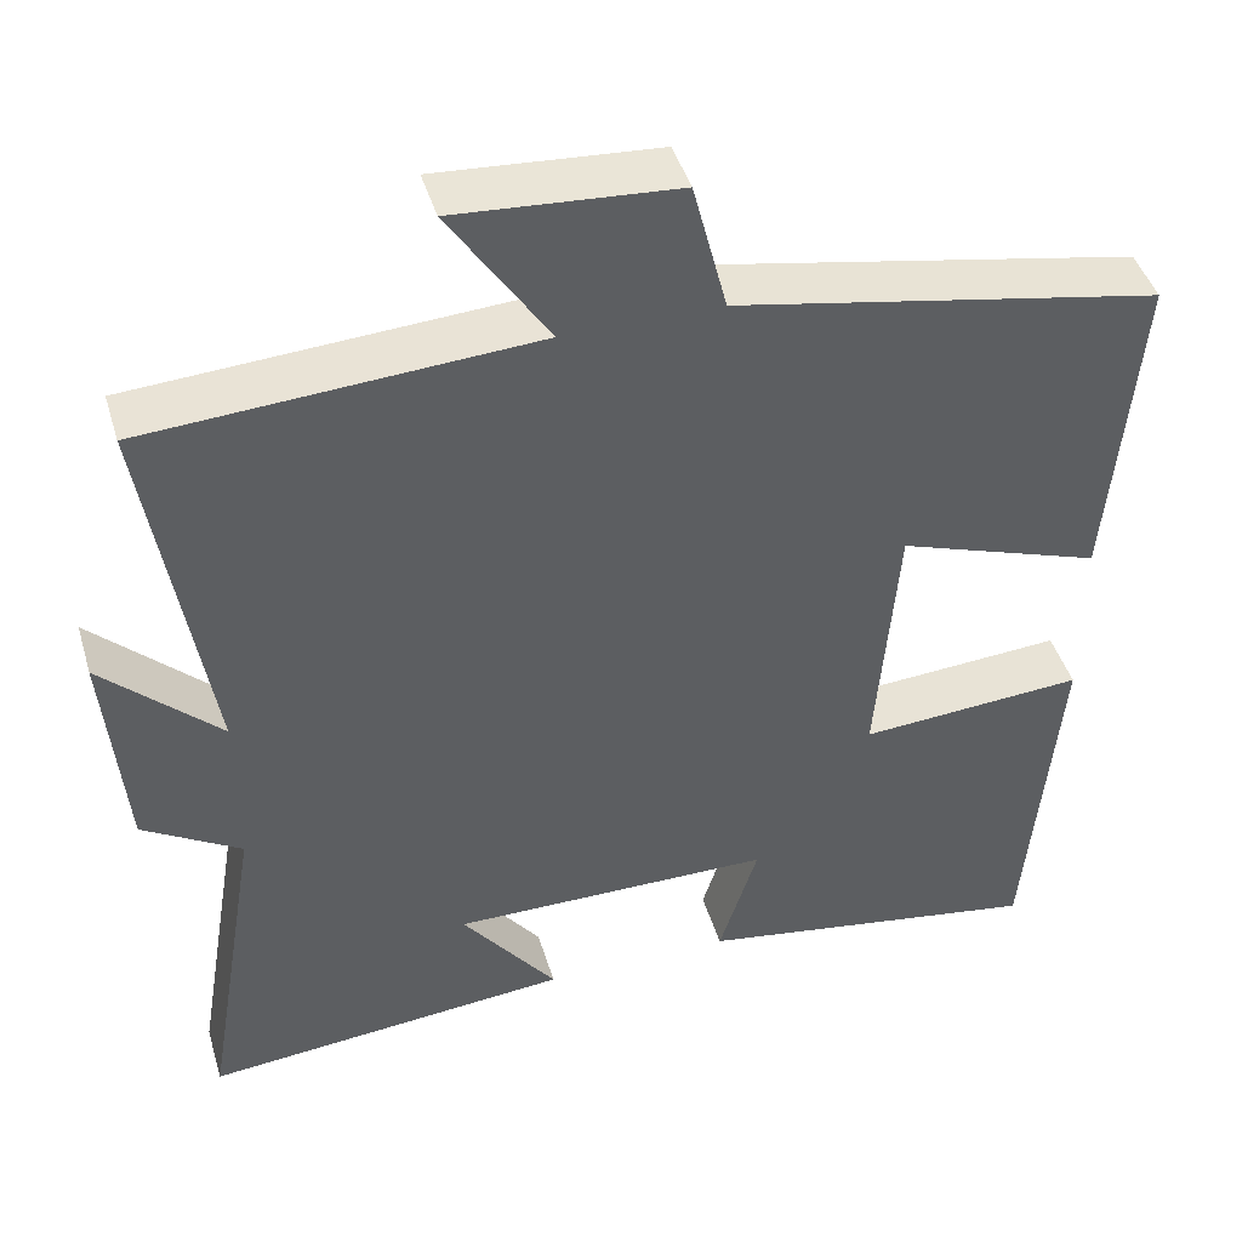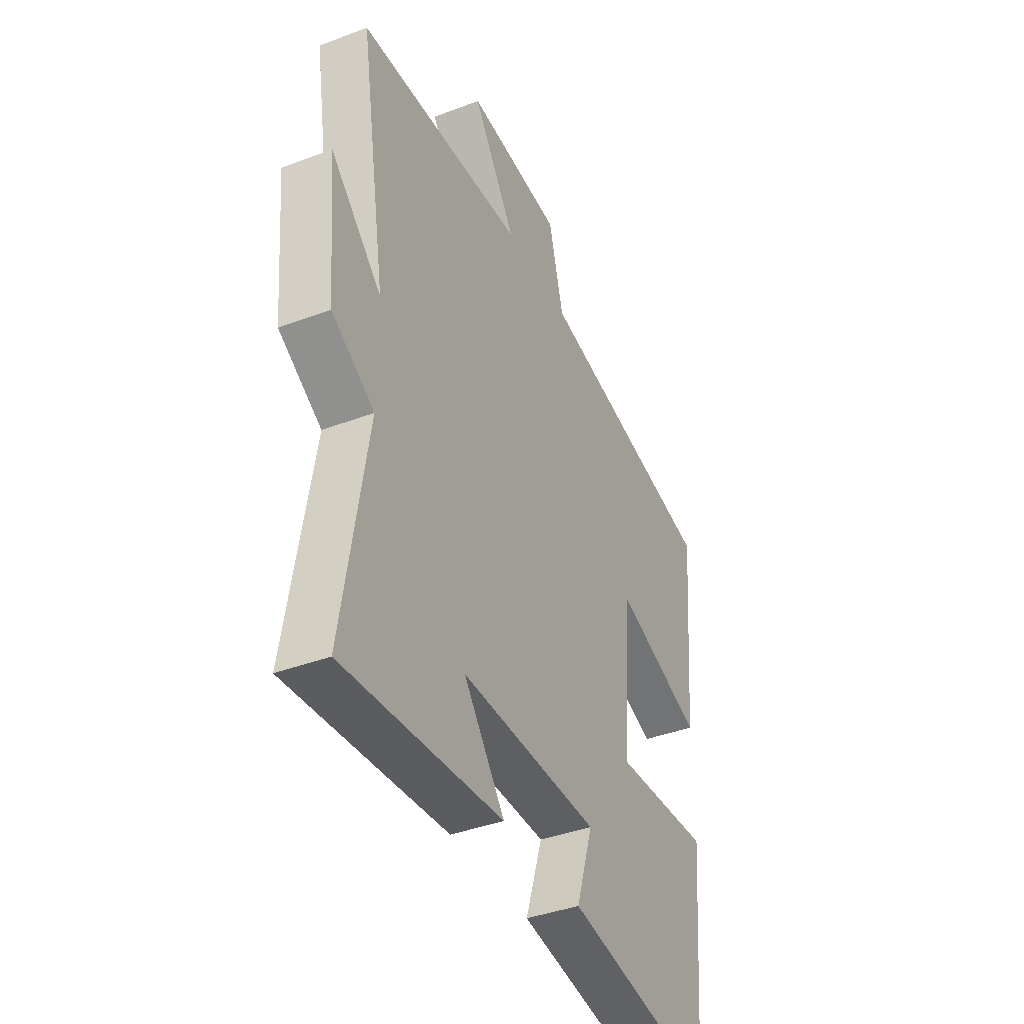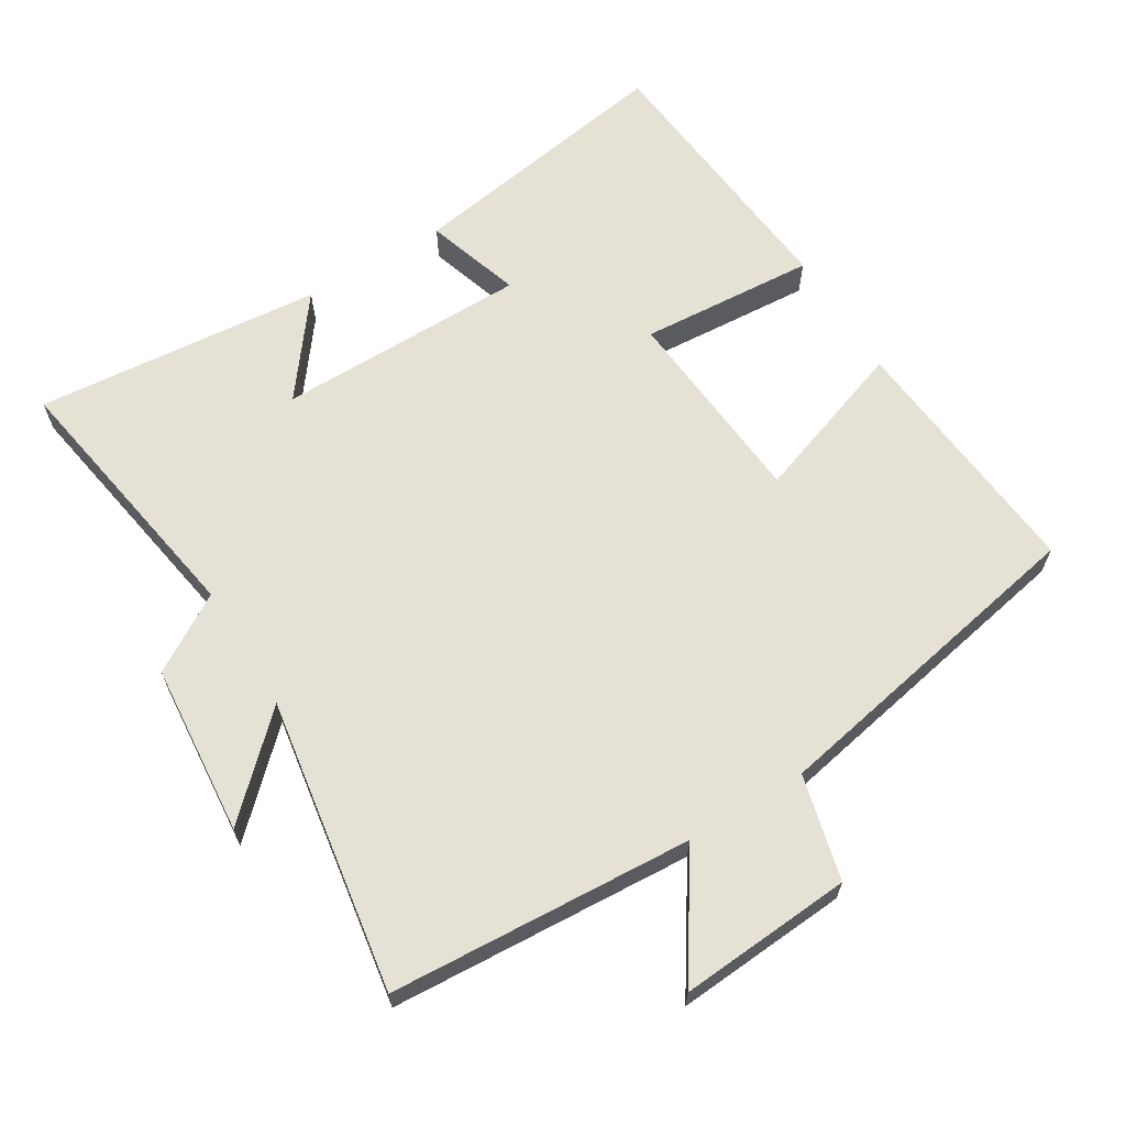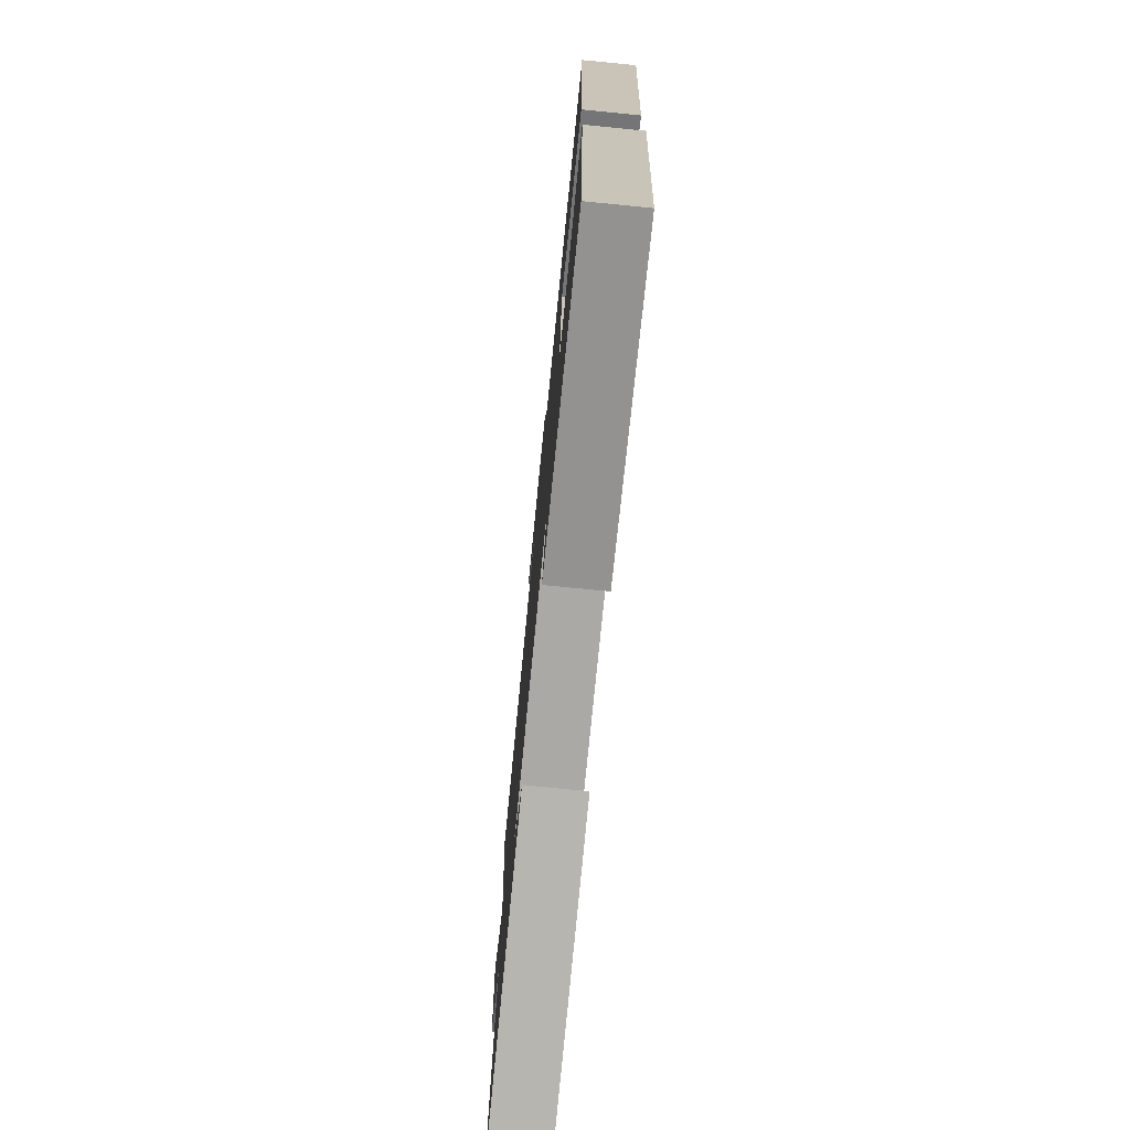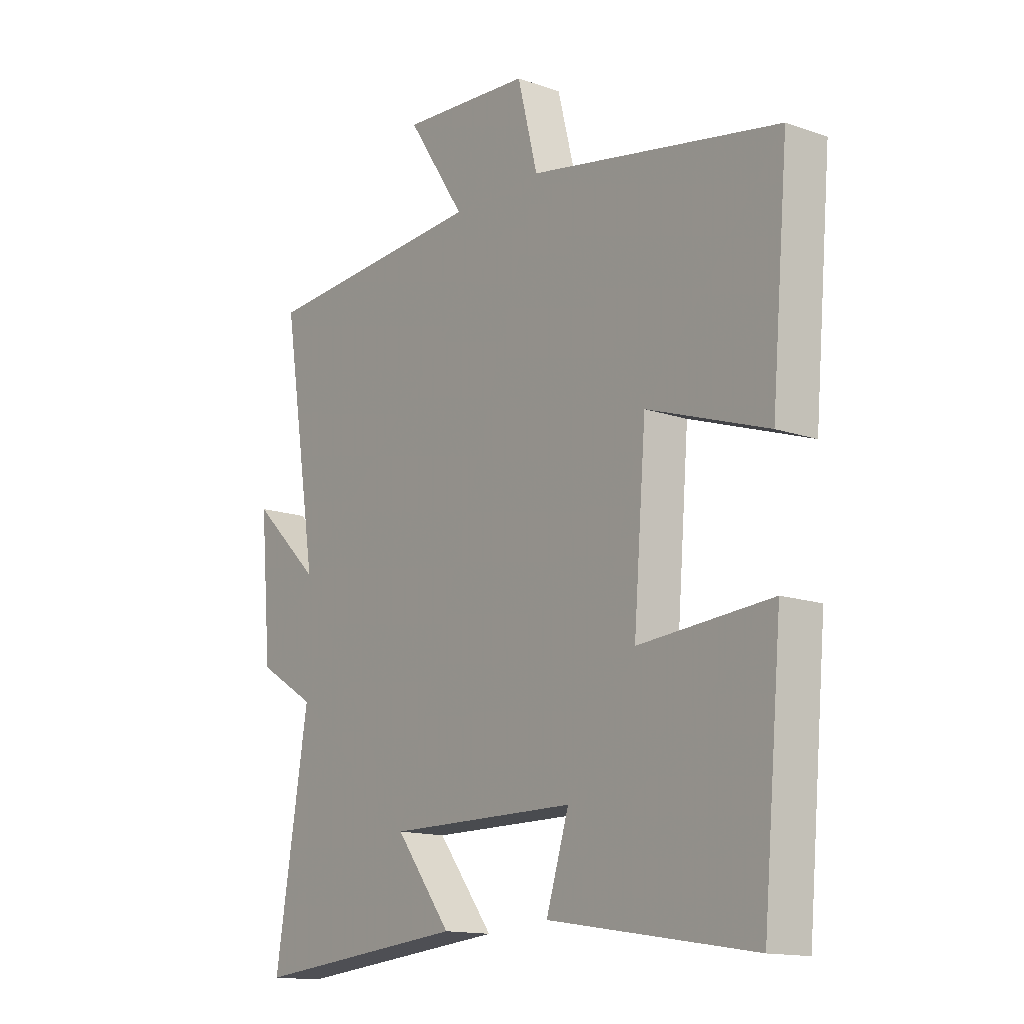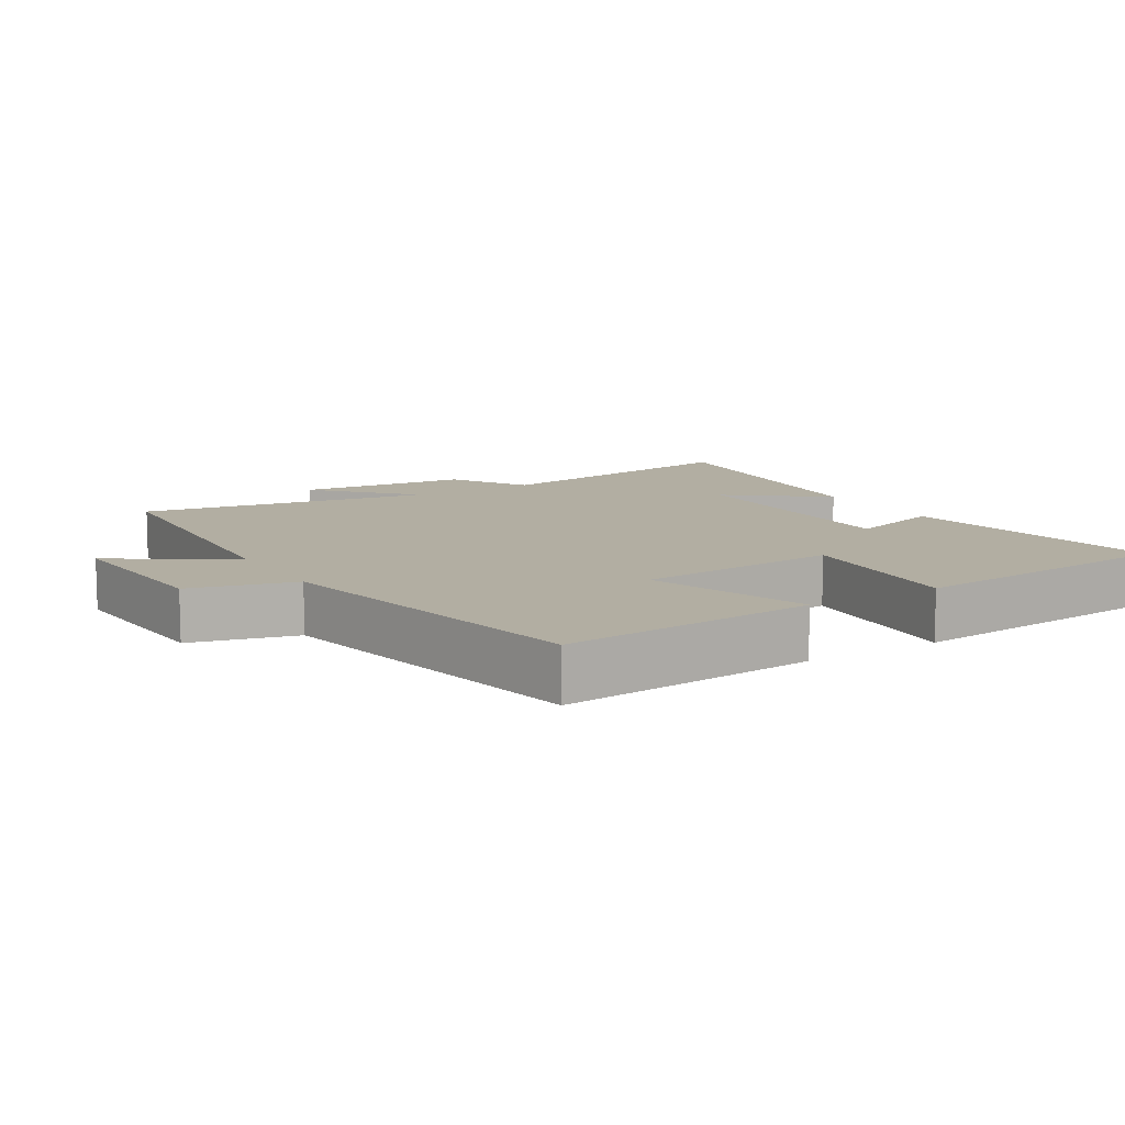
<metadata>
{"format":"obj","ext":"obj","renderer":"f3d","projection":"perspective","resolution":1024,"background":"white","views":[{"elev":44.2,"azim":-16.4,"up":"+Z"},{"elev":-39.6,"azim":-64.8,"up":"+Z"},{"elev":64.6,"azim":-31.5,"up":"+Y"},{"elev":-75.7,"azim":84.4,"up":"+Z"},{"elev":-14.4,"azim":52.8,"up":"+Z"},{"elev":10.7,"azim":58.9,"up":"+Y"}]}
</metadata>
<code>
v 0.463 0.07 -0.564
v 0.067 0.07 -0.5
v 0.111 0.07 -0.361
v -0.255 0.07 -0.359
v -0.147 0.07 -0.5
v -0.565 0.07 -0.539
v -0.5 0.07 -0.146
v -0.612 0.07 -0.078
v -0.634 0.07 0.172
v -0.5 0.07 0.044
v -0.569 0.07 0.472
v -0.128 0.07 0.5
v -0.241 0.07 0.671
v 0.011 0.07 0.653
v 0.05 0.07 0.5
v 0.533 0.07 0.407
v 0.5 0.07 0.035
v 0.268 0.07 0.115
v 0.244 0.07 -0.181
v 0.5 0.07 -0.163
v 0.463 0 -0.564
v 0.067 0 -0.5
v 0.111 0 -0.361
v -0.255 0 -0.359
v -0.147 0 -0.5
v -0.565 0 -0.539
v -0.5 0 -0.146
v -0.612 0 -0.078
v -0.634 0 0.172
v -0.5 0 0.044
v -0.569 0 0.472
v -0.128 0 0.5
v -0.241 0 0.671
v 0.011 0 0.653
v 0.05 0 0.5
v 0.533 0 0.407
v 0.5 0 0.035
v 0.268 0 0.115
v 0.244 0 -0.181
v 0.5 0 -0.163
f 19 20 1 2
f 18 19 2 3
f 15 16 17 18
f 15 18 3 4
f 12 13 14 15
f 10 11 12 15
f 10 15 4
f 7 8 9 10
f 7 10 4
f 4 5 6 7
f 22 21 40 39
f 23 22 39 38
f 38 37 36 35
f 24 23 38 35
f 35 34 33 32
f 35 32 31 30
f 24 35 30
f 30 29 28 27
f 24 30 27
f 27 26 25 24
f 1 21 22 2
f 2 22 23 3
f 3 23 24 4
f 4 24 25 5
f 5 25 26 6
f 6 26 27 7
f 7 27 28 8
f 8 28 29 9
f 9 29 30 10
f 10 30 31 11
f 11 31 32 12
f 12 32 33 13
f 13 33 34 14
f 14 34 35 15
f 15 35 36 16
f 16 36 37 17
f 17 37 38 18
f 18 38 39 19
f 19 39 40 20
f 20 40 21 1

</code>
